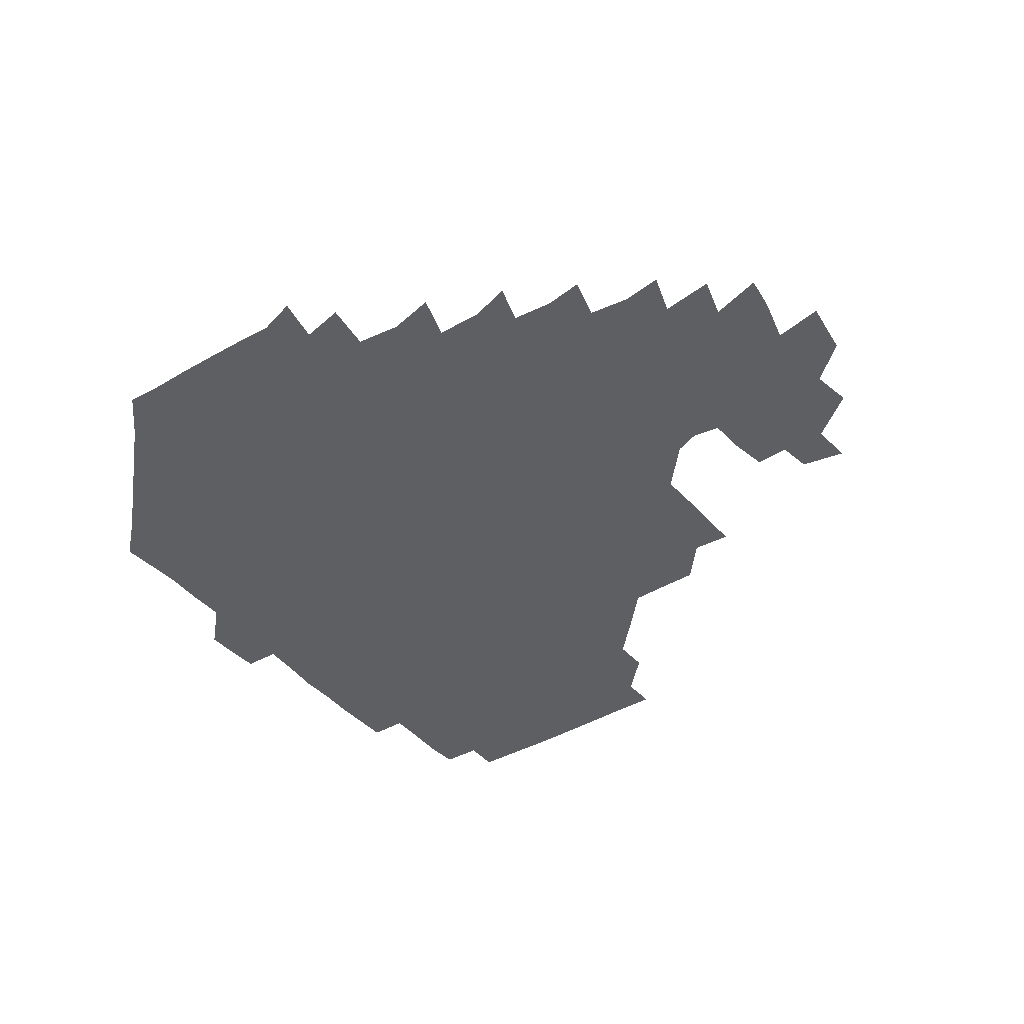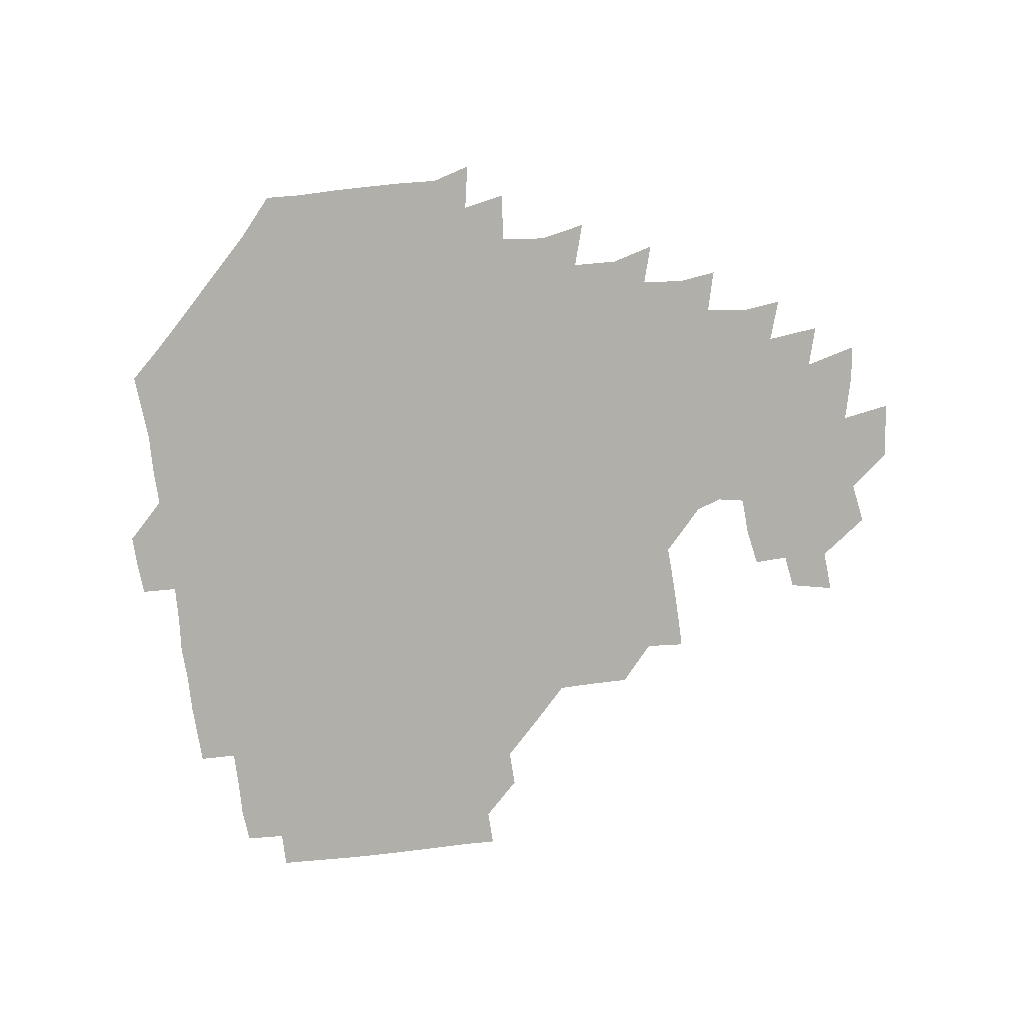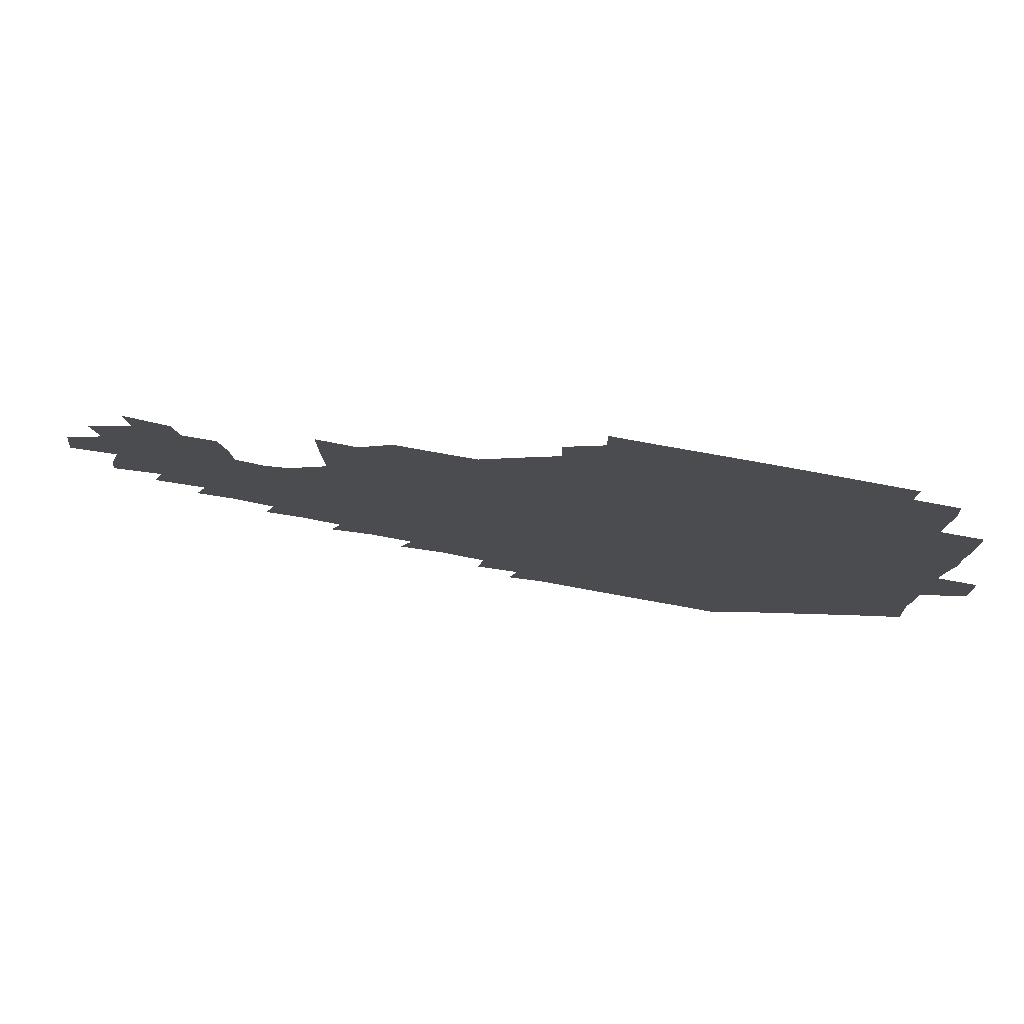
<metadata>
{"format":"obj","ext":"obj","renderer":"f3d","projection":"perspective","resolution":1024,"background":"white","views":[{"elev":-41.6,"azim":36.4,"up":"+Z"},{"elev":-78.0,"azim":7.7,"up":"+Z"},{"elev":79.4,"azim":-170.0,"up":"+Y"}]}
</metadata>
<code>
v 193.3 257.1 0
v 193.6 270.9 0
v 194.4 284.2 0
v 207.9 179.4 0
v 209 193.3 0
v 210 208.8 0
v 209.3 224.8 0
v 209.6 241.1 0
v 209.7 256.1 0
v 210.2 270.6 0
v 209.7 284.8 0
v 209.1 300.4 0
v 207.8 316 0
v 208.3 331 0
v 207.9 346.1 0
v 208.3 360.4 0
v 208.6 373.2 0
v 222.6 166.1 0
v 223.9 180.4 0
v 225.7 195.6 0
v 226.3 210.6 0
v 227.9 226.3 0
v 228.2 241.1 0
v 226.6 256 0
v 226.8 270.9 0
v 226.5 285.7 0
v 226.3 300.8 0
v 226.2 315.8 0
v 225.5 330.8 0
v 225.7 345.6 0
v 225.9 359.9 0
v 224.4 373.6 0
v 224.4 388.9 0
v 223.9 404.1 0
v 225.1 418.1 0
v 238.1 151.1 0
v 238.5 165.8 0
v 240.4 181 0
v 240.8 195.9 0
v 241.4 211 0
v 242 226 0
v 243.7 241.3 0
v 242.2 256.1 0
v 241.4 271 0
v 241.3 285.9 0
v 242.4 300.9 0
v 241.4 316 0
v 241.2 331 0
v 241.8 345.9 0
v 241.7 360.7 0
v 241.1 375.5 0
v 241.2 390.3 0
v 241.2 404.9 0
v 241.6 418.9 0
v 241.5 433.5 0
v 254.4 135.2 0
v 255.7 151.2 0
v 256.2 166.5 0
v 256.3 181.4 0
v 256.8 196.4 0
v 256.7 211.3 0
v 256.8 226.2 0
v 257.6 241.2 0
v 257.1 256 0
v 256.7 271 0
v 256.6 286 0
v 256.3 301.1 0
v 256.3 316.1 0
v 256.9 331.2 0
v 256.8 346.1 0
v 257 361 0
v 256.5 376 0
v 256.4 390.9 0
v 256.8 405.7 0
v 257.1 420.1 0
v 257.7 434.2 0
v 270.6 119.3 0
v 272.3 137.1 0
v 272.2 152 0
v 271.8 166.7 0
v 272.2 181.8 0
v 271.7 196.5 0
v 272 211.4 0
v 272 226.3 0
v 272.1 241.1 0
v 271.6 256 0
v 271.2 271 0
v 271 286.1 0
v 271.2 301.1 0
v 271.1 316.2 0
v 271.6 331.2 0
v 271.4 346.2 0
v 271 361.2 0
v 271.5 376.2 0
v 271.2 391.1 0
v 272.1 406.1 0
v 271.8 420.6 0
v 273.1 434.9 0
v 285 103.1 0
v 286.8 121.9 0
v 287.2 137.6 0
v 286.9 152.1 0
v 287.3 167.3 0
v 287.1 181.9 0
v 287 196.7 0
v 287 211.4 0
v 287.2 226.3 0
v 286.7 241.1 0
v 286.4 256 0
v 285.9 271.1 0
v 286.2 286.1 0
v 286 301.1 0
v 286 316.2 0
v 286.2 331.2 0
v 286.1 346.3 0
v 286.4 361.4 0
v 286.1 376.4 0
v 286.6 391.5 0
v 286.5 406.3 0
v 287 421 0
v 287.5 435.3 0
v 300.3 103.9 0
v 301.8 123 0
v 301.9 138 0
v 301.7 152.4 0
v 301.8 167.3 0
v 301.9 182.1 0
v 301.4 196.5 0
v 302.1 211.6 0
v 302.5 226.3 0
v 301.8 241 0
v 301.2 256 0
v 300.9 271.1 0
v 301.1 286 0
v 300.8 301.2 0
v 301.1 316.3 0
v 300.9 331.3 0
v 301.1 346.4 0
v 301.1 361.4 0
v 301 376.4 0
v 301.2 391.5 0
v 301 406.3 0
v 301.7 421.1 0
v 302.2 435.5 0
v 316.3 103.9 0
v 316.4 122.7 0
v 316.3 137.9 0
v 316.4 152.7 0
v 316.5 167.6 0
v 316.5 182.3 0
v 316.6 197 0
v 316.8 211.7 0
v 317.2 226.4 0
v 316.8 240.8 0
v 316.4 255.7 0
v 315.9 271 0
v 315.9 286.2 0
v 315.8 301.3 0
v 315.8 316.3 0
v 315.8 331.3 0
v 315.8 346.3 0
v 315.9 361.4 0
v 315.8 376.4 0
v 316 391.6 0
v 316.1 406.4 0
v 316.4 421.1 0
v 317 435.6 0
v 332.6 104.3 0
v 331.4 122.5 0
v 331 137.5 0
v 330.9 152.7 0
v 331 167.9 0
v 331 182.3 0
v 331.1 197 0
v 331.2 211.6 0
v 331.5 226.5 0
v 331.4 240.9 0
v 331.3 255.5 0
v 330.9 271 0
v 330.6 286.6 0
v 330.6 301.4 0
v 330.7 316.3 0
v 330.8 331.4 0
v 330.8 346.4 0
v 330.8 361.4 0
v 330.8 376.4 0
v 330.8 391.5 0
v 331.1 406.4 0
v 331.3 421.2 0
v 331.7 435.6 0
v 348.8 104.8 0
v 346.4 122.4 0
v 345.7 137.9 0
v 345.6 152.4 0
v 345.4 167.8 0
v 345.5 182.4 0
v 345.6 197.1 0
v 345.8 211.9 0
v 345.9 226.5 0
v 346 240.9 0
v 345.9 255.6 0
v 345.8 270.9 0
v 345.4 286.5 0
v 345.5 301.4 0
v 345.7 316.3 0
v 345.8 331.2 0
v 345.7 346.4 0
v 345.8 361.3 0
v 346 376.4 0
v 346.1 391.4 0
v 345.9 406.6 0
v 346.5 421.4 0
v 346.8 436.1 0
v 364.3 105.8 0
v 361.6 122.3 0
v 360.5 138.2 0
v 360.1 152.8 0
v 359.8 168.1 0
v 360.2 182.1 0
v 360.2 197.1 0
v 360.3 212 0
v 360.3 226.8 0
v 360.5 241.1 0
v 360.6 255.6 0
v 360.6 270.8 0
v 360.6 286 0
v 360.6 301.1 0
v 360.7 316.1 0
v 360.8 331.3 0
v 360.9 346.2 0
v 361 361.2 0
v 361.3 376.3 0
v 361.5 391.4 0
v 361.9 406.5 0
v 380.6 101.2 0
v 377 120.1 0
v 375.1 138.6 0
v 374.6 153.4 0
v 374.4 168.1 0
v 374.2 183.2 0
v 374.6 197.3 0
v 374.5 212.4 0
v 374.6 226.9 0
v 374.6 241.2 0
v 375 255.8 0
v 375.3 270.7 0
v 375.5 285.6 0
v 375.6 300.6 0
v 375.7 315.9 0
v 375.8 331.1 0
v 376.1 346.1 0
v 376.2 361 0
v 376.8 376.1 0
v 395.1 116.8 0
v 392.5 136.8 0
v 389.2 154 0
v 388.6 168.6 0
v 388.8 183.1 0
v 388.5 198 0
v 388.2 213 0
v 388.4 227.2 0
v 388.7 241.4 0
v 389.2 255.8 0
v 389.6 270.5 0
v 389.9 285.2 0
v 390.2 300.4 0
v 390.5 315.6 0
v 390.7 330.9 0
v 391 345.8 0
v 391.8 360.6 0
v 411.2 139.3 0
v 406.2 154.5 0
v 404.6 168.3 0
v 404.3 182.7 0
v 403.2 197.9 0
v 402.9 212.7 0
v 403.8 226.8 0
v 403.5 241.5 0
v 403.4 256.1 0
v 404 270.6 0
v 404.5 285.4 0
v 404.7 300.2 0
v 405.2 315.5 0
v 405.4 330.4 0
v 405.9 345.3 0
v 407.5 360.5 0
v 430.7 135.5 0
v 425 153.9 0
v 420.3 168.6 0
v 420.1 182.3 0
v 418.5 197.7 0
v 416.7 213.1 0
v 417.7 227 0
v 418 241.6 0
v 418.6 256.2 0
v 418.8 270.8 0
v 418.7 285.3 0
v 419.1 300 0
v 420.1 315.3 0
v 420.1 330.1 0
v 421 345.1 0
v 423.2 360.7 0
v 443.7 154.7 0
v 439.6 168 0
v 437.4 181.8 0
v 435.2 197.1 0
v 431.9 213.2 0
v 431.5 227.4 0
v 431.7 241.7 0
v 433 256.1 0
v 433.2 270.6 0
v 433.1 285.1 0
v 434.5 299.6 0
v 435.4 315.1 0
v 435.9 330.4 0
v 437.2 344.9 0
v 461.4 149.9 0
v 456.6 166.2 0
v 453.1 181.5 0
v 451.9 195.9 0
v 448.8 212.3 0
v 446.9 227.3 0
v 447.1 241.5 0
v 448.1 255.9 0
v 448 270.3 0
v 449.9 284.3 0
v 452.4 297.6 0
v 453.1 316 0
v 453.3 332.2 0
v 453.3 346.2 0
v 473.7 168.1 0
v 469 182.8 0
v 466 197.4 0
v 464.9 211.7 0
v 462.3 227.2 0
v 461.5 241.3 0
v 463.5 254.7 0
v 465.5 268.1 0
v 469.3 279.6 0
v 489.7 166.1 0
v 485.1 183.6 0
v 481 198.6 0
v 477.4 214 0
v 475.8 227.9 0
v 474.9 241.6 0
v 475.3 254.1 0
v 476.8 265.9 0
v 479.9 276 0
v 502 186 0
v 497.4 199.9 0
v 494.7 214.1 0
v 491.8 227.8 0
v 491 241.2 0
v 490.3 254.1 0
v 490.4 266 0
v 491.2 278.1 0
v 492 293.9 0
v 494.7 309.7 0
v 518.7 184.1 0
v 513.1 201.3 0
v 512 214.4 0
v 508.5 228 0
v 507.2 241.4 0
v 507 255.4 0
v 507.3 269.3 0
v 506.9 282.7 0
v 507.4 295.9 0
v 508.8 309.3 0
v 510.9 323.6 0
v 535 199 0
v 530.1 216.1 0
v 527.8 228.6 0
v 525.8 242.3 0
v 524.9 255.6 0
v 524.5 269.2 0
v 524.6 283.2 0
v 526.9 297 0
v 528.1 310 0
v 529.2 327.6 0
v 551.6 210.5 0
v 549.6 225 0
v 544.8 244.2 0
v 543.9 255.2 0
v 543.8 266.9 0
v 545.3 278.2 0
v 548.1 295.4 0
v 565 240.9 0
v 563.5 252.4 0
v 562 264.7 0
f 8 9 1
f 1 9 2
f 9 10 2
f 2 10 3
f 10 11 3
f 18 19 4
f 4 19 5
f 19 20 5
f 5 20 6
f 20 21 6
f 6 21 7
f 21 22 7
f 7 22 8
f 22 23 8
f 8 23 9
f 23 24 9
f 9 24 10
f 24 25 10
f 10 25 11
f 25 26 11
f 11 26 12
f 26 27 12
f 12 27 13
f 27 28 13
f 13 28 14
f 28 29 14
f 14 29 15
f 29 30 15
f 15 30 16
f 30 31 16
f 16 31 17
f 31 32 17
f 36 37 18
f 18 37 19
f 37 38 19
f 19 38 20
f 38 39 20
f 20 39 21
f 39 40 21
f 21 40 22
f 40 41 22
f 22 41 23
f 41 42 23
f 23 42 24
f 42 43 24
f 24 43 25
f 43 44 25
f 25 44 26
f 44 45 26
f 26 45 27
f 45 46 27
f 27 46 28
f 46 47 28
f 28 47 29
f 47 48 29
f 29 48 30
f 48 49 30
f 30 49 31
f 49 50 31
f 31 50 32
f 50 51 32
f 32 51 33
f 51 52 33
f 33 52 34
f 52 53 34
f 34 53 35
f 53 54 35
f 56 57 36
f 36 57 37
f 57 58 37
f 37 58 38
f 58 59 38
f 38 59 39
f 59 60 39
f 39 60 40
f 60 61 40
f 40 61 41
f 61 62 41
f 41 62 42
f 62 63 42
f 42 63 43
f 63 64 43
f 43 64 44
f 64 65 44
f 44 65 45
f 65 66 45
f 45 66 46
f 66 67 46
f 46 67 47
f 67 68 47
f 47 68 48
f 68 69 48
f 48 69 49
f 69 70 49
f 49 70 50
f 70 71 50
f 50 71 51
f 71 72 51
f 51 72 52
f 72 73 52
f 52 73 53
f 73 74 53
f 53 74 54
f 74 75 54
f 54 75 55
f 75 76 55
f 77 78 56
f 56 78 57
f 78 79 57
f 57 79 58
f 79 80 58
f 58 80 59
f 80 81 59
f 59 81 60
f 81 82 60
f 60 82 61
f 82 83 61
f 61 83 62
f 83 84 62
f 62 84 63
f 84 85 63
f 63 85 64
f 85 86 64
f 64 86 65
f 86 87 65
f 65 87 66
f 87 88 66
f 66 88 67
f 88 89 67
f 67 89 68
f 89 90 68
f 68 90 69
f 90 91 69
f 69 91 70
f 91 92 70
f 70 92 71
f 92 93 71
f 71 93 72
f 93 94 72
f 72 94 73
f 94 95 73
f 73 95 74
f 95 96 74
f 74 96 75
f 96 97 75
f 75 97 76
f 97 98 76
f 99 100 77
f 77 100 78
f 100 101 78
f 78 101 79
f 101 102 79
f 79 102 80
f 102 103 80
f 80 103 81
f 103 104 81
f 81 104 82
f 104 105 82
f 82 105 83
f 105 106 83
f 83 106 84
f 106 107 84
f 84 107 85
f 107 108 85
f 85 108 86
f 108 109 86
f 86 109 87
f 109 110 87
f 87 110 88
f 110 111 88
f 88 111 89
f 111 112 89
f 89 112 90
f 112 113 90
f 90 113 91
f 113 114 91
f 91 114 92
f 114 115 92
f 92 115 93
f 115 116 93
f 93 116 94
f 116 117 94
f 94 117 95
f 117 118 95
f 95 118 96
f 118 119 96
f 96 119 97
f 119 120 97
f 97 120 98
f 120 121 98
f 99 122 100
f 122 123 100
f 100 123 101
f 123 124 101
f 101 124 102
f 124 125 102
f 102 125 103
f 125 126 103
f 103 126 104
f 126 127 104
f 104 127 105
f 127 128 105
f 105 128 106
f 128 129 106
f 106 129 107
f 129 130 107
f 107 130 108
f 130 131 108
f 108 131 109
f 131 132 109
f 109 132 110
f 132 133 110
f 110 133 111
f 133 134 111
f 111 134 112
f 134 135 112
f 112 135 113
f 135 136 113
f 113 136 114
f 136 137 114
f 114 137 115
f 137 138 115
f 115 138 116
f 138 139 116
f 116 139 117
f 139 140 117
f 117 140 118
f 140 141 118
f 118 141 119
f 141 142 119
f 119 142 120
f 142 143 120
f 120 143 121
f 143 144 121
f 122 145 123
f 145 146 123
f 123 146 124
f 146 147 124
f 124 147 125
f 147 148 125
f 125 148 126
f 148 149 126
f 126 149 127
f 149 150 127
f 127 150 128
f 150 151 128
f 128 151 129
f 151 152 129
f 129 152 130
f 152 153 130
f 130 153 131
f 153 154 131
f 131 154 132
f 154 155 132
f 132 155 133
f 155 156 133
f 133 156 134
f 156 157 134
f 134 157 135
f 157 158 135
f 135 158 136
f 158 159 136
f 136 159 137
f 159 160 137
f 137 160 138
f 160 161 138
f 138 161 139
f 161 162 139
f 139 162 140
f 162 163 140
f 140 163 141
f 163 164 141
f 141 164 142
f 164 165 142
f 142 165 143
f 165 166 143
f 143 166 144
f 166 167 144
f 145 168 146
f 168 169 146
f 146 169 147
f 169 170 147
f 147 170 148
f 170 171 148
f 148 171 149
f 171 172 149
f 149 172 150
f 172 173 150
f 150 173 151
f 173 174 151
f 151 174 152
f 174 175 152
f 152 175 153
f 175 176 153
f 153 176 154
f 176 177 154
f 154 177 155
f 177 178 155
f 155 178 156
f 178 179 156
f 156 179 157
f 179 180 157
f 157 180 158
f 180 181 158
f 158 181 159
f 181 182 159
f 159 182 160
f 182 183 160
f 160 183 161
f 183 184 161
f 161 184 162
f 184 185 162
f 162 185 163
f 185 186 163
f 163 186 164
f 186 187 164
f 164 187 165
f 187 188 165
f 165 188 166
f 188 189 166
f 166 189 167
f 189 190 167
f 168 191 169
f 191 192 169
f 169 192 170
f 192 193 170
f 170 193 171
f 193 194 171
f 171 194 172
f 194 195 172
f 172 195 173
f 195 196 173
f 173 196 174
f 196 197 174
f 174 197 175
f 197 198 175
f 175 198 176
f 198 199 176
f 176 199 177
f 199 200 177
f 177 200 178
f 200 201 178
f 178 201 179
f 201 202 179
f 179 202 180
f 202 203 180
f 180 203 181
f 203 204 181
f 181 204 182
f 204 205 182
f 182 205 183
f 205 206 183
f 183 206 184
f 206 207 184
f 184 207 185
f 207 208 185
f 185 208 186
f 208 209 186
f 186 209 187
f 209 210 187
f 187 210 188
f 210 211 188
f 188 211 189
f 211 212 189
f 189 212 190
f 212 213 190
f 191 214 192
f 214 215 192
f 192 215 193
f 215 216 193
f 193 216 194
f 216 217 194
f 194 217 195
f 217 218 195
f 195 218 196
f 218 219 196
f 196 219 197
f 219 220 197
f 197 220 198
f 220 221 198
f 198 221 199
f 221 222 199
f 199 222 200
f 222 223 200
f 200 223 201
f 223 224 201
f 201 224 202
f 224 225 202
f 202 225 203
f 225 226 203
f 203 226 204
f 226 227 204
f 204 227 205
f 227 228 205
f 205 228 206
f 228 229 206
f 206 229 207
f 229 230 207
f 207 230 208
f 230 231 208
f 208 231 209
f 231 232 209
f 209 232 210
f 232 233 210
f 210 233 211
f 233 234 211
f 211 234 212
f 214 235 215
f 235 236 215
f 215 236 216
f 236 237 216
f 216 237 217
f 237 238 217
f 217 238 218
f 238 239 218
f 218 239 219
f 239 240 219
f 219 240 220
f 240 241 220
f 220 241 221
f 241 242 221
f 221 242 222
f 242 243 222
f 222 243 223
f 243 244 223
f 223 244 224
f 244 245 224
f 224 245 225
f 245 246 225
f 225 246 226
f 246 247 226
f 226 247 227
f 247 248 227
f 227 248 228
f 248 249 228
f 228 249 229
f 249 250 229
f 229 250 230
f 250 251 230
f 230 251 231
f 251 252 231
f 231 252 232
f 252 253 232
f 232 253 233
f 236 254 237
f 254 255 237
f 237 255 238
f 255 256 238
f 238 256 239
f 256 257 239
f 239 257 240
f 257 258 240
f 240 258 241
f 258 259 241
f 241 259 242
f 259 260 242
f 242 260 243
f 260 261 243
f 243 261 244
f 261 262 244
f 244 262 245
f 262 263 245
f 245 263 246
f 263 264 246
f 246 264 247
f 264 265 247
f 247 265 248
f 265 266 248
f 248 266 249
f 266 267 249
f 249 267 250
f 267 268 250
f 250 268 251
f 268 269 251
f 251 269 252
f 269 270 252
f 252 270 253
f 255 271 256
f 271 272 256
f 256 272 257
f 272 273 257
f 257 273 258
f 273 274 258
f 258 274 259
f 274 275 259
f 259 275 260
f 275 276 260
f 260 276 261
f 276 277 261
f 261 277 262
f 277 278 262
f 262 278 263
f 278 279 263
f 263 279 264
f 279 280 264
f 264 280 265
f 280 281 265
f 265 281 266
f 281 282 266
f 266 282 267
f 282 283 267
f 267 283 268
f 283 284 268
f 268 284 269
f 284 285 269
f 269 285 270
f 285 286 270
f 271 287 272
f 287 288 272
f 272 288 273
f 288 289 273
f 273 289 274
f 289 290 274
f 274 290 275
f 290 291 275
f 275 291 276
f 291 292 276
f 276 292 277
f 292 293 277
f 277 293 278
f 293 294 278
f 278 294 279
f 294 295 279
f 279 295 280
f 295 296 280
f 280 296 281
f 296 297 281
f 281 297 282
f 297 298 282
f 282 298 283
f 298 299 283
f 283 299 284
f 299 300 284
f 284 300 285
f 300 301 285
f 285 301 286
f 301 302 286
f 288 303 289
f 303 304 289
f 289 304 290
f 304 305 290
f 290 305 291
f 305 306 291
f 291 306 292
f 306 307 292
f 292 307 293
f 307 308 293
f 293 308 294
f 308 309 294
f 294 309 295
f 309 310 295
f 295 310 296
f 310 311 296
f 296 311 297
f 311 312 297
f 297 312 298
f 312 313 298
f 298 313 299
f 313 314 299
f 299 314 300
f 314 315 300
f 300 315 301
f 315 316 301
f 301 316 302
f 303 317 304
f 317 318 304
f 304 318 305
f 318 319 305
f 305 319 306
f 319 320 306
f 306 320 307
f 320 321 307
f 307 321 308
f 321 322 308
f 308 322 309
f 322 323 309
f 309 323 310
f 323 324 310
f 310 324 311
f 324 325 311
f 311 325 312
f 325 326 312
f 312 326 313
f 326 327 313
f 313 327 314
f 327 328 314
f 314 328 315
f 328 329 315
f 315 329 316
f 329 330 316
f 318 331 319
f 331 332 319
f 319 332 320
f 332 333 320
f 320 333 321
f 333 334 321
f 321 334 322
f 334 335 322
f 322 335 323
f 335 336 323
f 323 336 324
f 336 337 324
f 324 337 325
f 337 338 325
f 325 338 326
f 338 339 326
f 326 339 327
f 331 340 332
f 340 341 332
f 332 341 333
f 341 342 333
f 333 342 334
f 342 343 334
f 334 343 335
f 343 344 335
f 335 344 336
f 344 345 336
f 336 345 337
f 345 346 337
f 337 346 338
f 346 347 338
f 338 347 339
f 347 348 339
f 341 349 342
f 349 350 342
f 342 350 343
f 350 351 343
f 343 351 344
f 351 352 344
f 344 352 345
f 352 353 345
f 345 353 346
f 353 354 346
f 346 354 347
f 354 355 347
f 347 355 348
f 355 356 348
f 349 359 350
f 359 360 350
f 350 360 351
f 360 361 351
f 351 361 352
f 361 362 352
f 352 362 353
f 362 363 353
f 353 363 354
f 363 364 354
f 354 364 355
f 364 365 355
f 355 365 356
f 365 366 356
f 356 366 357
f 366 367 357
f 357 367 358
f 367 368 358
f 360 370 361
f 370 371 361
f 361 371 362
f 371 372 362
f 362 372 363
f 372 373 363
f 363 373 364
f 373 374 364
f 364 374 365
f 374 375 365
f 365 375 366
f 375 376 366
f 366 376 367
f 376 377 367
f 367 377 368
f 377 378 368
f 368 378 369
f 378 379 369
f 371 380 372
f 380 381 372
f 372 381 373
f 381 382 373
f 373 382 374
f 382 383 374
f 374 383 375
f 383 384 375
f 375 384 376
f 384 385 376
f 376 385 377
f 385 386 377
f 377 386 378
f 382 387 383
f 387 388 383
f 383 388 384
f 388 389 384
f 384 389 385

</code>
